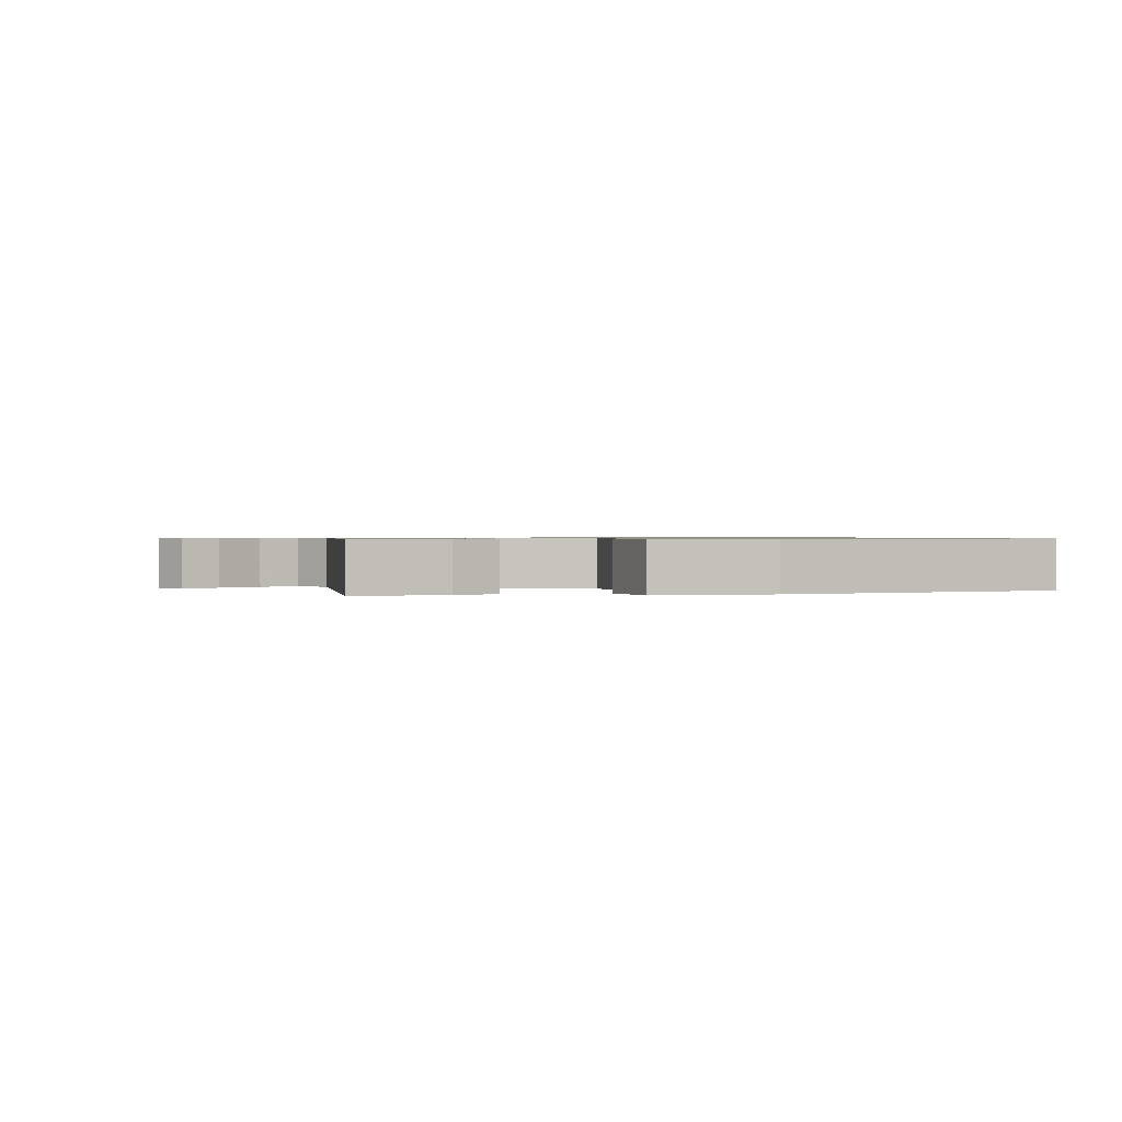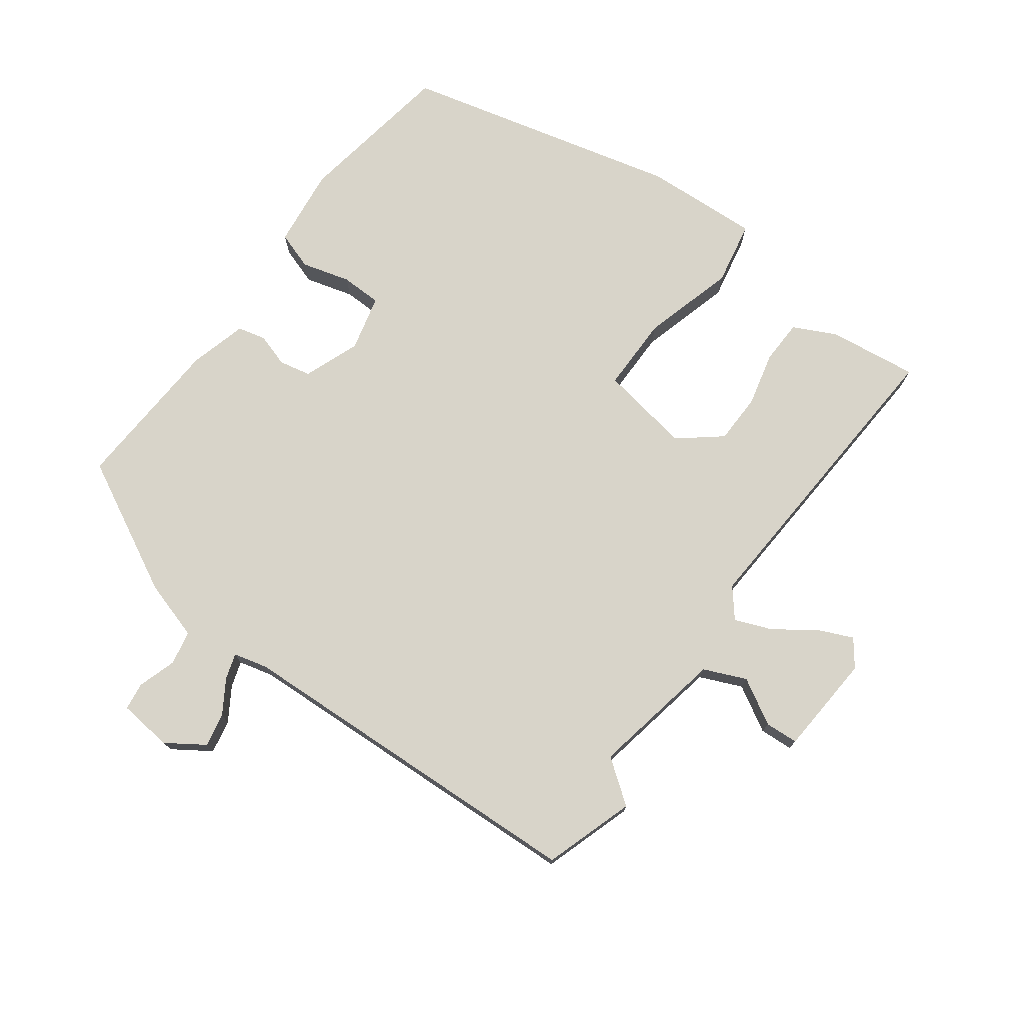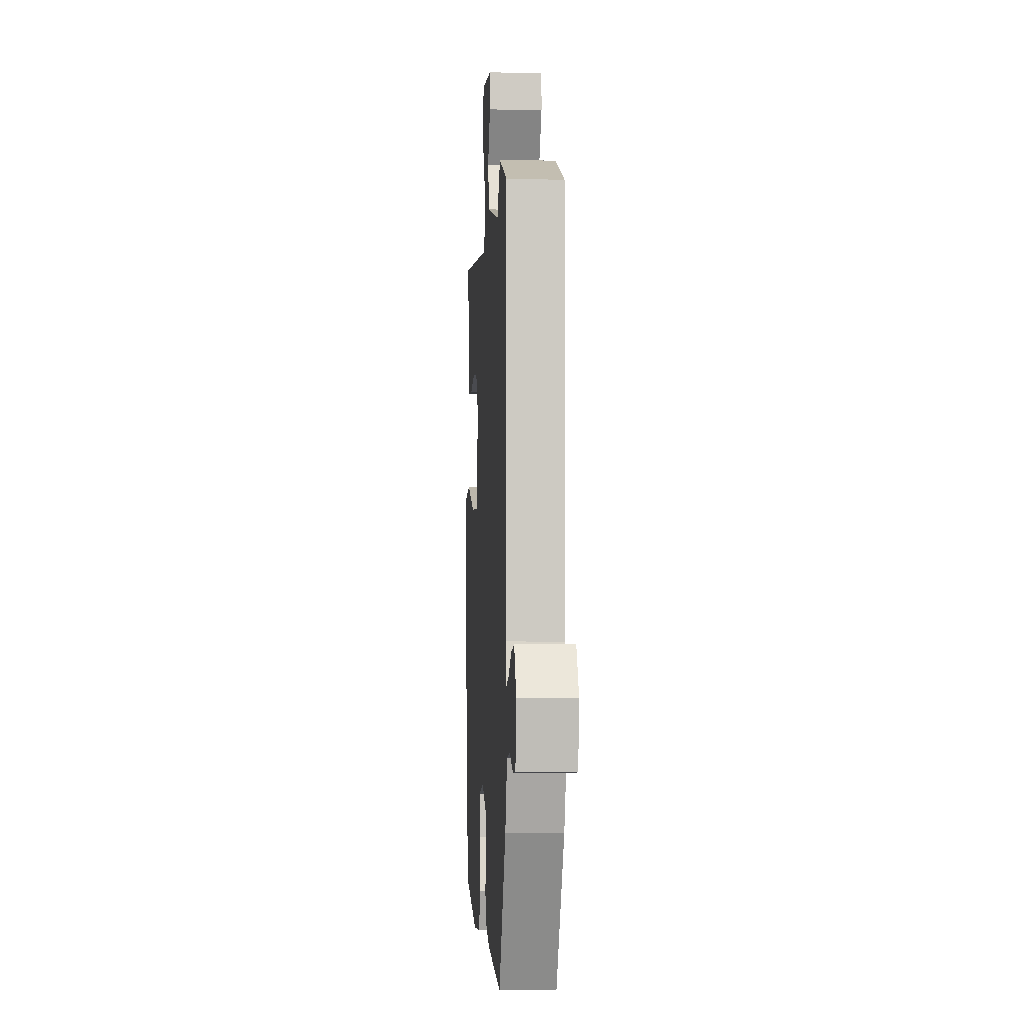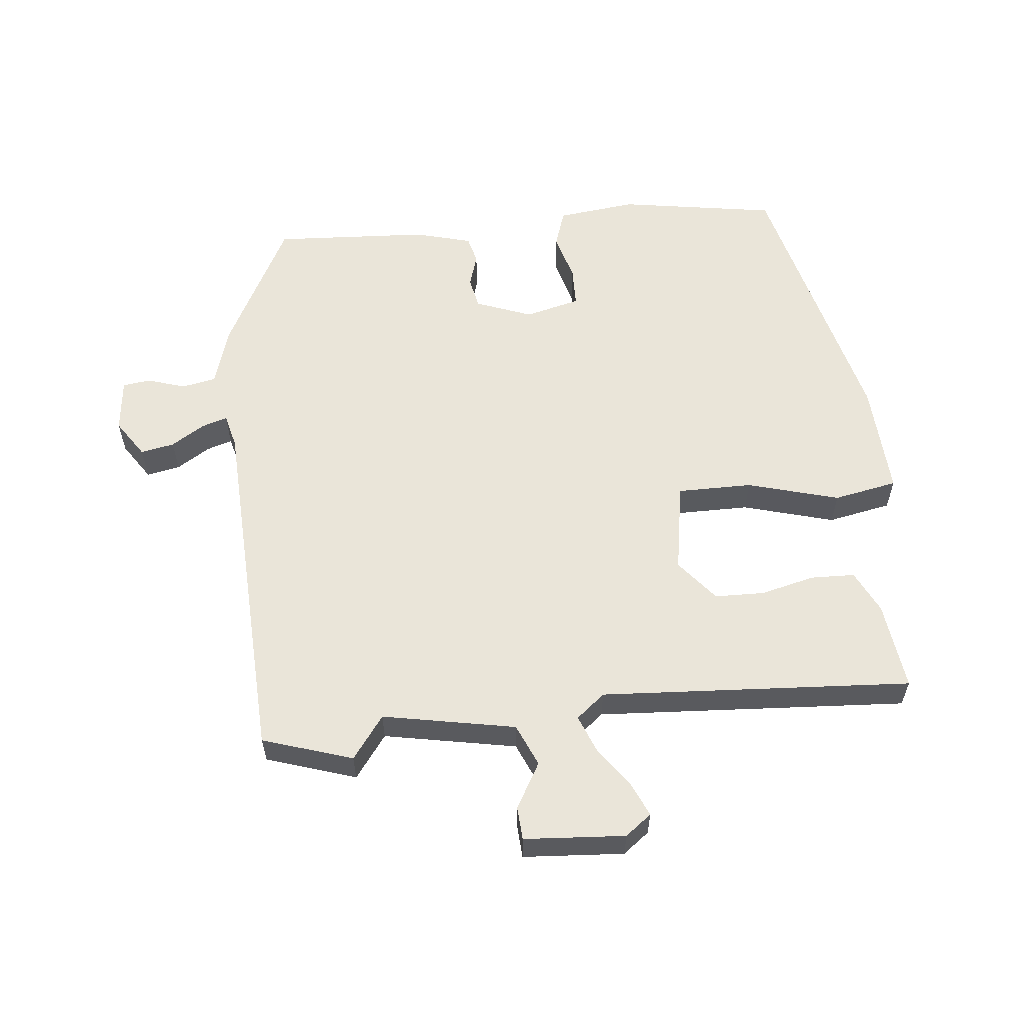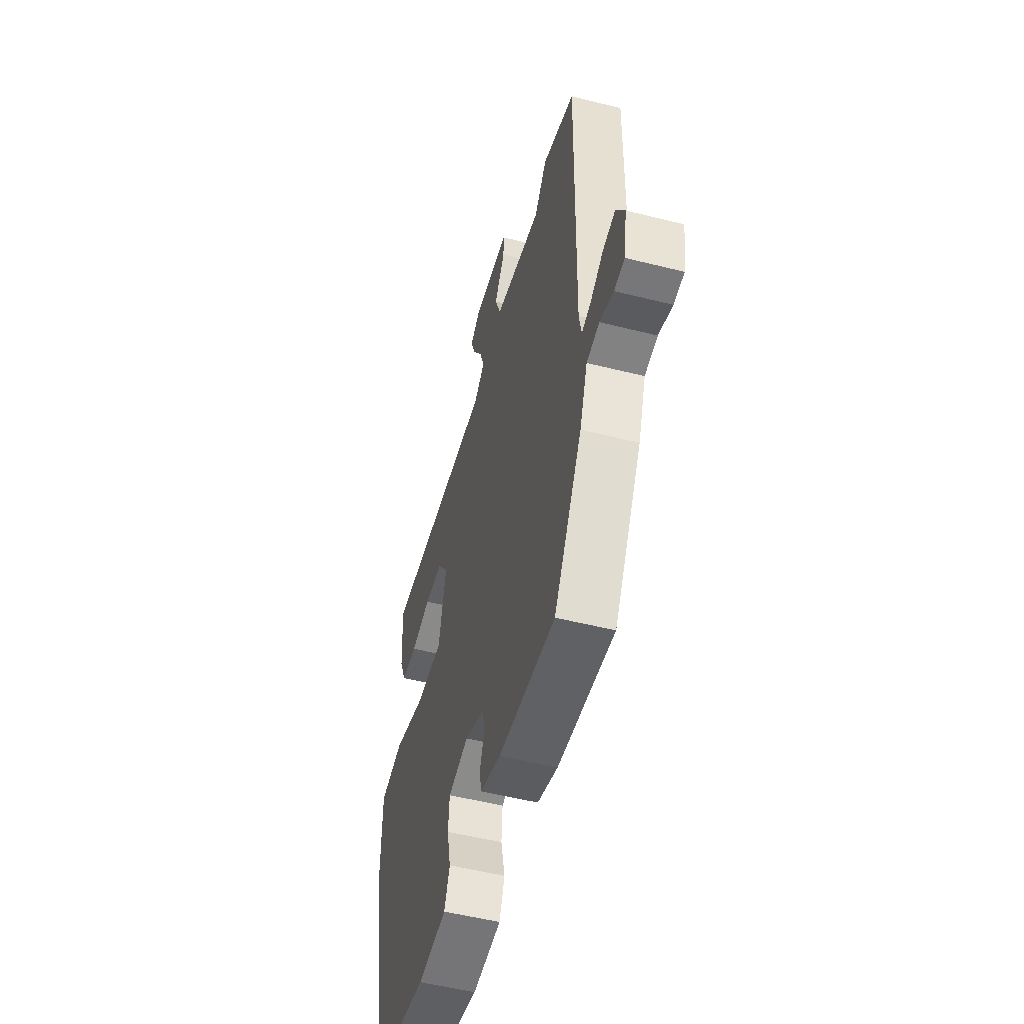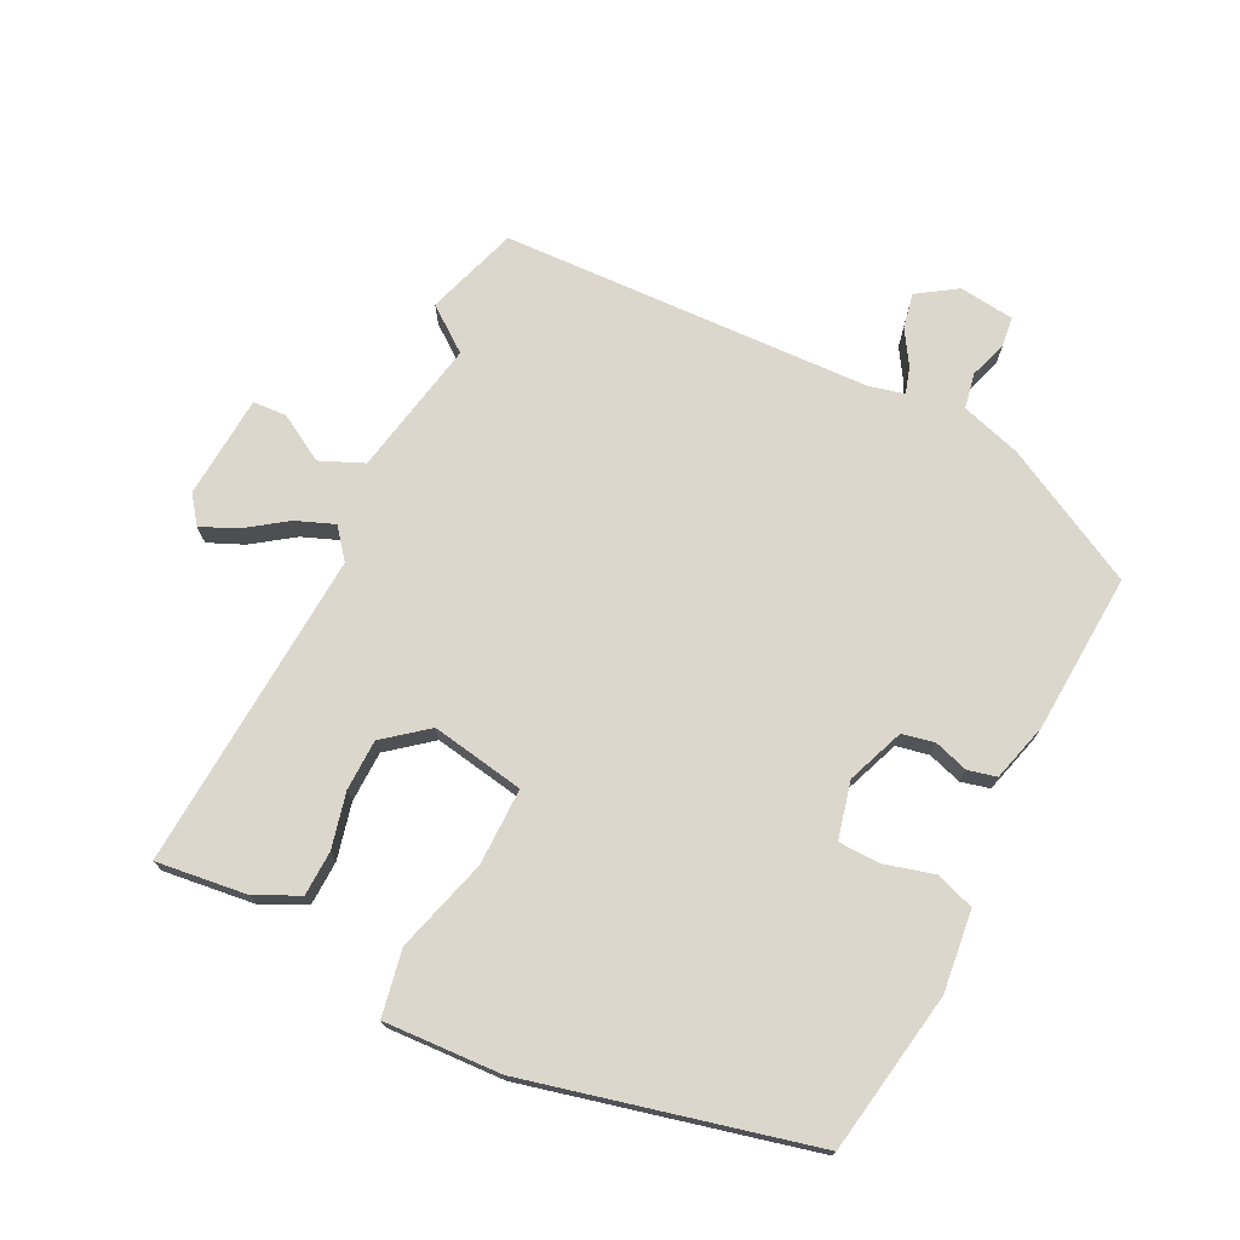
<metadata>
{"format":"obj","ext":"obj","renderer":"f3d","projection":"perspective","resolution":1024,"background":"white","views":[{"elev":0.7,"azim":74.2,"up":"+Y"},{"elev":75.1,"azim":-57.1,"up":"+Y"},{"elev":-4.4,"azim":-93.6,"up":"+Z"},{"elev":58.3,"azim":-9.3,"up":"+Y"},{"elev":-53.3,"azim":-105.0,"up":"+Z"},{"elev":73.4,"azim":113.2,"up":"+Y"}]}
</metadata>
<code>
v -0.396 0.07 -0.49
v -0.514 0.07 -0.293
v -0.547 0.07 -0.204
v -0.6 0.07 -0.197
v -0.657 0.07 -0.219
v -0.7 0.07 -0.216
v -0.714 0.07 -0.134
v -0.679 0.07 -0.074
v -0.627 0.07 -0.081
v -0.574 0.07 -0.11
v -0.534 0.07 -0.12
v -0.524 0.07 -0.067
v -0.533 0.07 0.487
v -0.398 0.07 0.54
v -0.345 0.07 0.477
v -0.144 0.07 0.528
v -0.12 0.07 0.594
v -0.164 0.07 0.661
v -0.164 0.07 0.712
v -0.01 0.07 0.732
v 0.032 0.07 0.704
v 0.012 0.07 0.65
v -0.028 0.07 0.586
v -0.047 0.07 0.528
v -0.001 0.07 0.495
v 0.474 0.07 0.553
v 0.465 0.07 0.416
v 0.437 0.07 0.349
v 0.37 0.07 0.343
v 0.286 0.07 0.358
v 0.21 0.07 0.352
v 0.162 0.07 0.285
v 0.194 0.07 0.147
v 0.309 0.07 0.154
v 0.447 0.07 0.202
v 0.546 0.07 0.189
v 0.547 0.07 0.013
v 0.468 0.07 -0.416
v 0.228 0.07 -0.47
v 0.106 0.07 -0.463
v 0.083 0.07 -0.406
v 0.099 0.07 -0.331
v 0.094 0.07 -0.269
v 0.008 0.07 -0.253
v -0.076 0.07 -0.291
v -0.083 0.07 -0.34
v -0.064 0.07 -0.39
v -0.072 0.07 -0.433
v -0.158 0.07 -0.462
v -0.396 0 -0.49
v -0.514 0 -0.293
v -0.547 0 -0.204
v -0.6 0 -0.197
v -0.657 0 -0.219
v -0.7 0 -0.216
v -0.714 0 -0.134
v -0.679 0 -0.074
v -0.627 0 -0.081
v -0.574 0 -0.11
v -0.534 0 -0.12
v -0.524 0 -0.067
v -0.533 0 0.487
v -0.398 0 0.54
v -0.345 0 0.477
v -0.144 0 0.528
v -0.12 0 0.594
v -0.164 0 0.661
v -0.164 0 0.712
v -0.01 0 0.732
v 0.032 0 0.704
v 0.012 0 0.65
v -0.028 0 0.586
v -0.047 0 0.528
v -0.001 0 0.495
v 0.474 0 0.553
v 0.465 0 0.416
v 0.437 0 0.349
v 0.37 0 0.343
v 0.286 0 0.358
v 0.21 0 0.352
v 0.162 0 0.285
v 0.194 0 0.147
v 0.309 0 0.154
v 0.447 0 0.202
v 0.546 0 0.189
v 0.547 0 0.013
v 0.468 0 -0.416
v 0.228 0 -0.47
v 0.106 0 -0.463
v 0.083 0 -0.406
v 0.099 0 -0.331
v 0.094 0 -0.269
v 0.008 0 -0.253
v -0.076 0 -0.291
v -0.083 0 -0.34
v -0.064 0 -0.39
v -0.072 0 -0.433
v -0.158 0 -0.462
f 1 2 3
f 49 1 3
f 48 49 3
f 47 48 3
f 46 47 3
f 45 46 3
f 44 45 3
f 40 41 42
f 39 40 42
f 38 39 42
f 37 38 42
f 36 37 42
f 35 36 42
f 34 35 42
f 33 34 42 43
f 32 33 43 44
f 28 29 30
f 27 28 30
f 26 27 30
f 25 26 30
f 25 30 31
f 21 22 23
f 20 21 23
f 19 20 23
f 18 19 23
f 17 18 23
f 16 17 23 24
f 15 16 24 25
f 12 13 14 15
f 25 31 32
f 15 25 32
f 12 15 32
f 11 12 32
f 8 9 10
f 7 8 10
f 6 7 10
f 5 6 10
f 4 5 10
f 44 3 4
f 32 44 4
f 11 32 4
f 4 10 11
f 52 51 50
f 52 50 98
f 52 98 97
f 52 97 96
f 52 96 95
f 52 95 94
f 52 94 93
f 91 90 89
f 91 89 88
f 91 88 87
f 91 87 86
f 91 86 85
f 91 85 84
f 91 84 83
f 92 91 83 82
f 93 92 82 81
f 79 78 77
f 79 77 76
f 79 76 75
f 79 75 74
f 80 79 74
f 72 71 70
f 72 70 69
f 72 69 68
f 72 68 67
f 72 67 66
f 73 72 66 65
f 74 73 65 64
f 64 63 62 61
f 81 80 74
f 81 74 64
f 81 64 61
f 81 61 60
f 59 58 57
f 59 57 56
f 59 56 55
f 59 55 54
f 59 54 53
f 53 52 93
f 53 93 81
f 53 81 60
f 60 59 53
f 1 50 51 2
f 2 51 52 3
f 3 52 53 4
f 4 53 54 5
f 5 54 55 6
f 6 55 56 7
f 7 56 57 8
f 8 57 58 9
f 9 58 59 10
f 10 59 60 11
f 11 60 61 12
f 12 61 62 13
f 13 62 63 14
f 14 63 64 15
f 15 64 65 16
f 16 65 66 17
f 17 66 67 18
f 18 67 68 19
f 19 68 69 20
f 20 69 70 21
f 21 70 71 22
f 22 71 72 23
f 23 72 73 24
f 24 73 74 25
f 25 74 75 26
f 26 75 76 27
f 27 76 77 28
f 28 77 78 29
f 29 78 79 30
f 30 79 80 31
f 31 80 81 32
f 32 81 82 33
f 33 82 83 34
f 34 83 84 35
f 35 84 85 36
f 36 85 86 37
f 37 86 87 38
f 38 87 88 39
f 39 88 89 40
f 40 89 90 41
f 41 90 91 42
f 42 91 92 43
f 43 92 93 44
f 44 93 94 45
f 45 94 95 46
f 46 95 96 47
f 47 96 97 48
f 48 97 98 49
f 49 98 50 1

</code>
